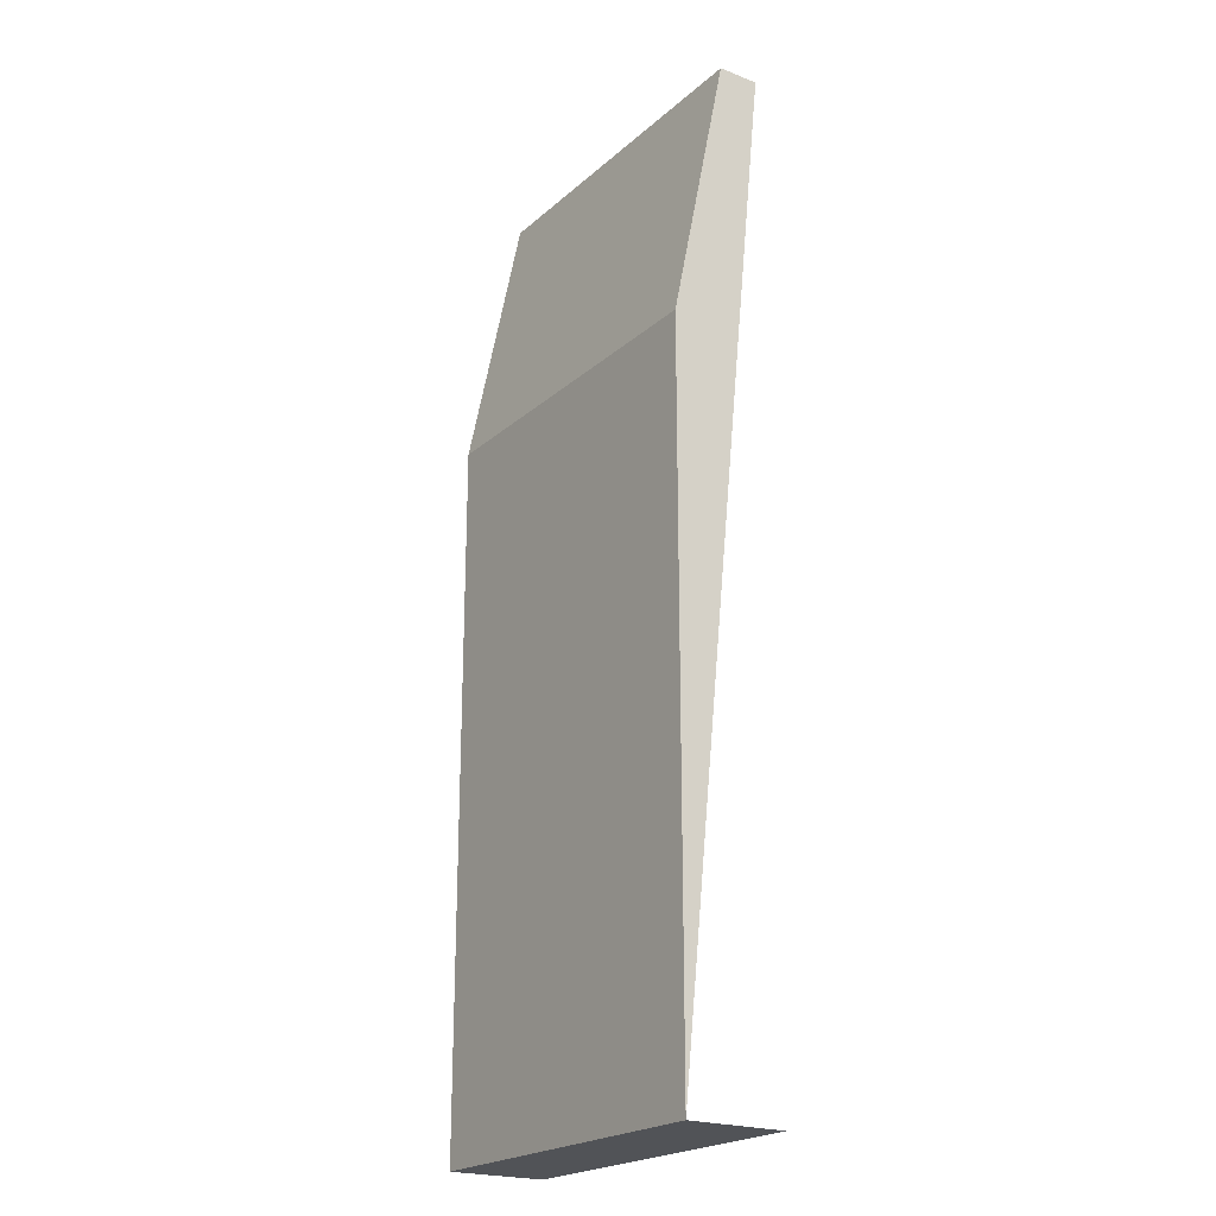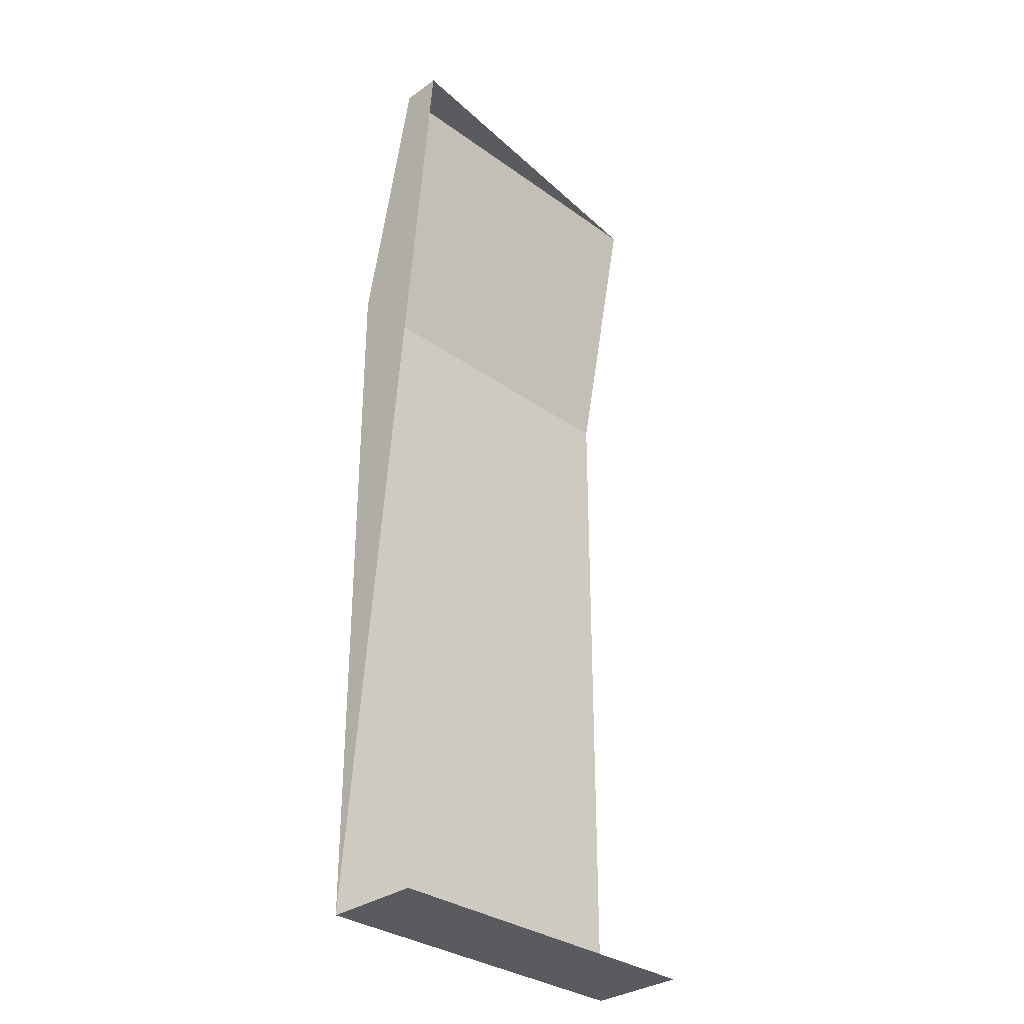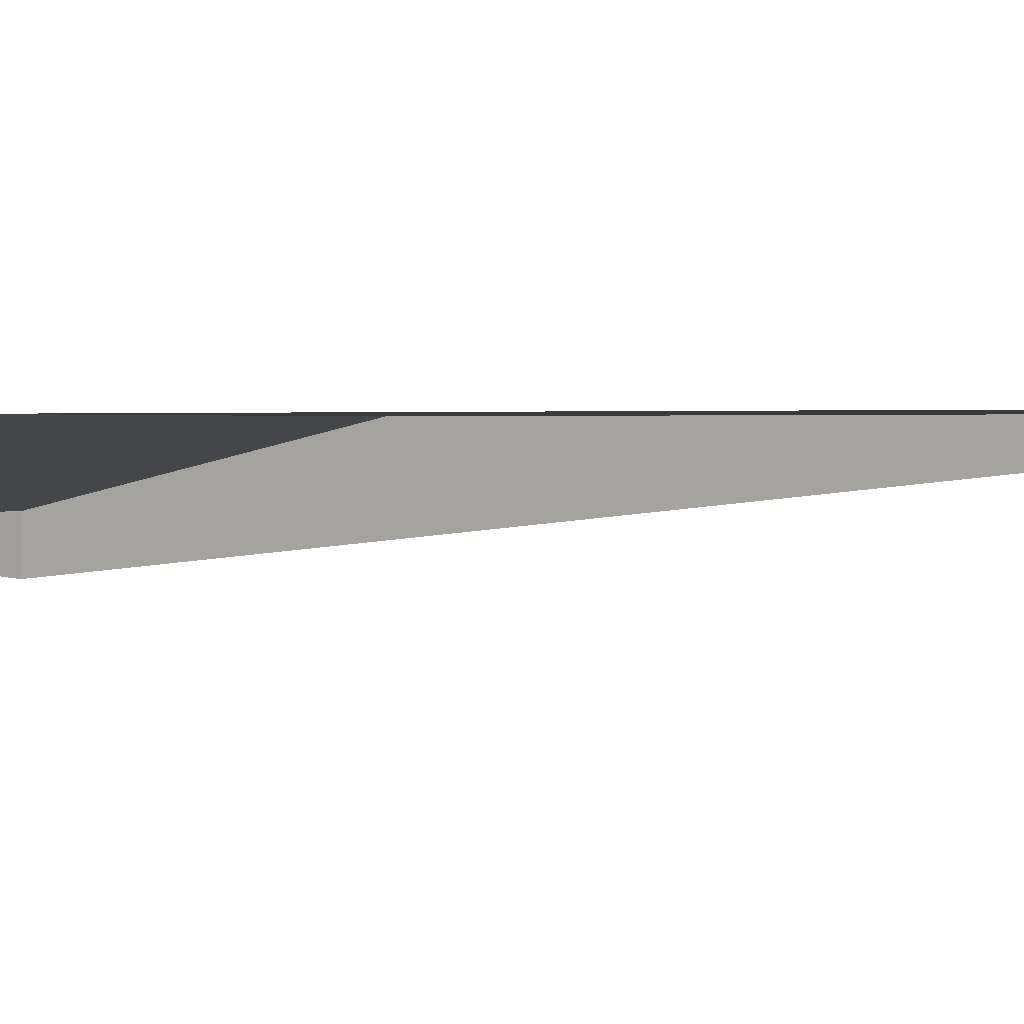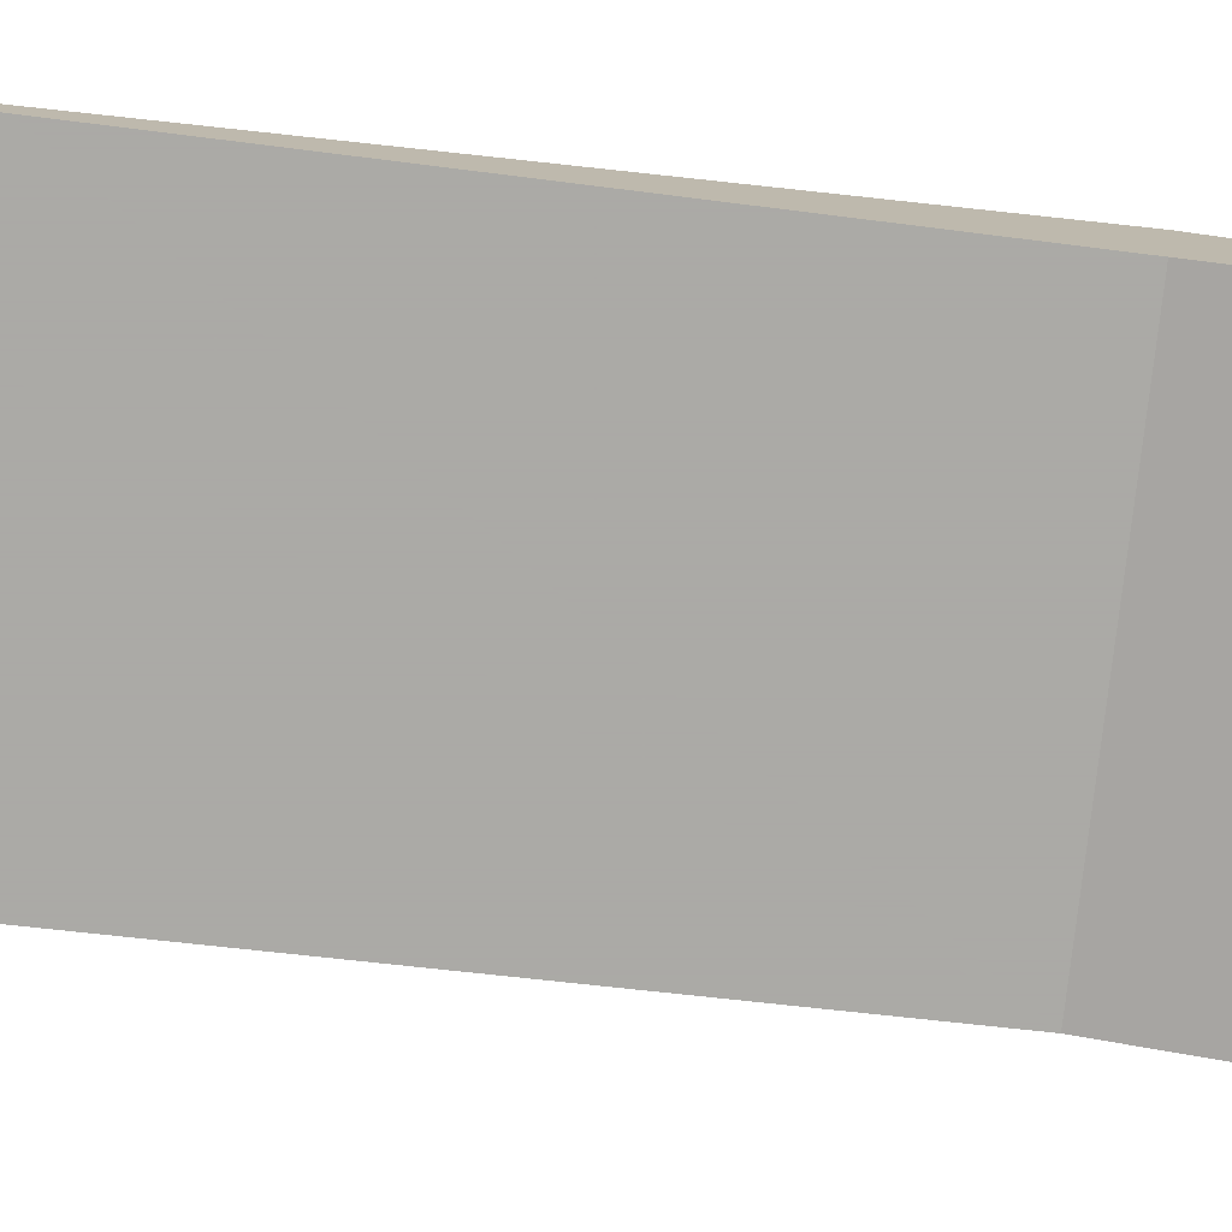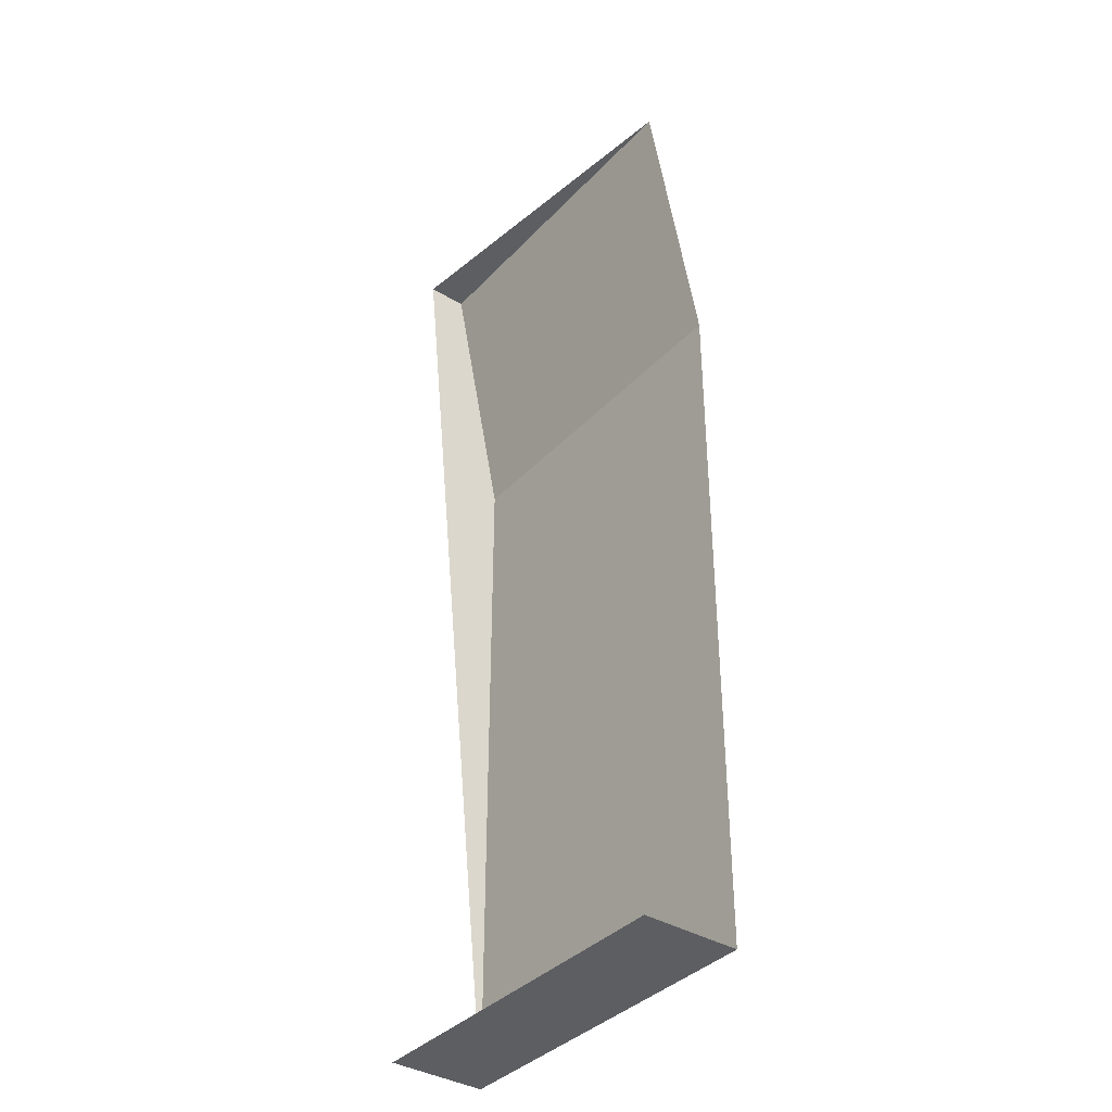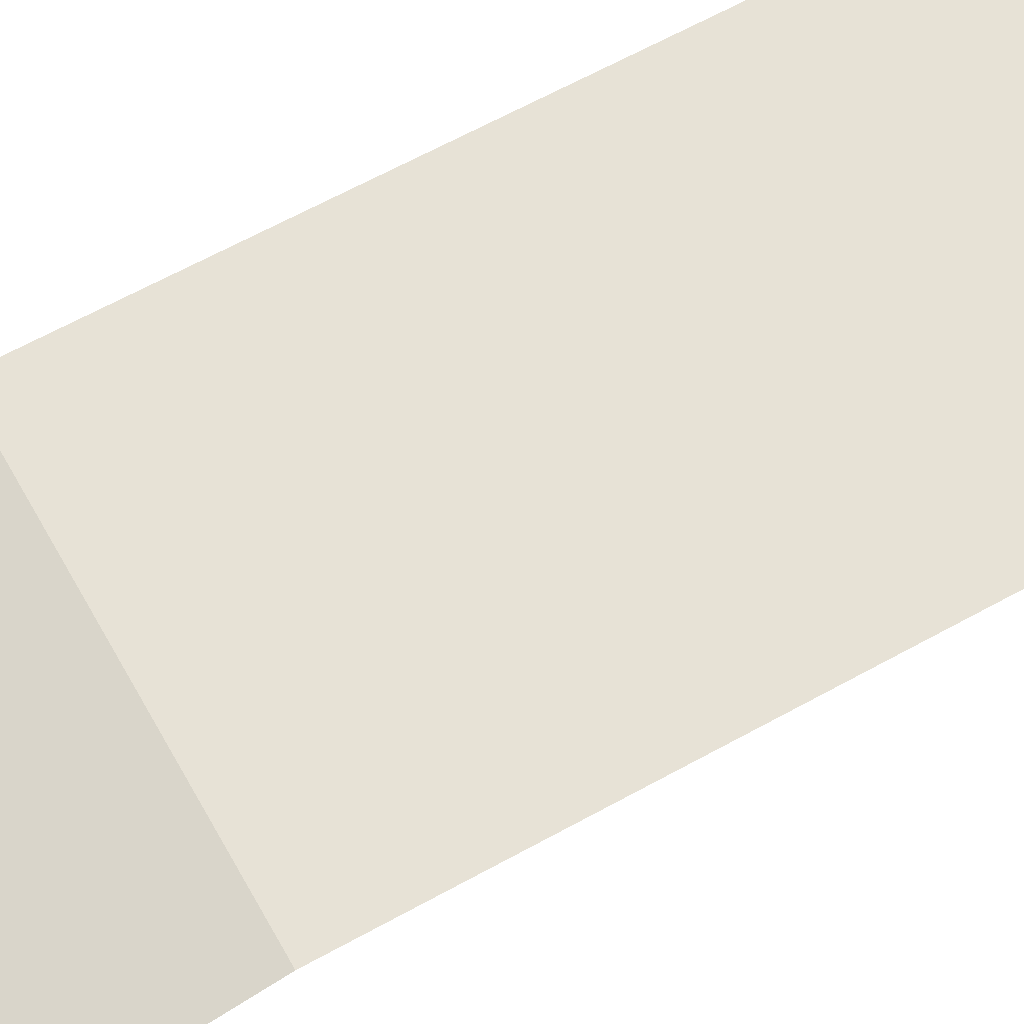
<metadata>
{"format":"obj","ext":"obj","renderer":"f3d","projection":"perspective","resolution":1024,"background":"white","views":[{"elev":-21.8,"azim":55.8,"up":"+Y"},{"elev":-32.2,"azim":135.0,"up":"+Y"},{"elev":1.1,"azim":-54.6,"up":"+Z"},{"elev":-75.7,"azim":83.8,"up":"+Z"},{"elev":-37.8,"azim":-127.6,"up":"+Y"},{"elev":63.6,"azim":-119.3,"up":"+Z"}]}
</metadata>
<code>
v 0.4842 0.6962 0.3248
v 0.4842 0.6962 0.3856
v 0.4842 0.2874 0.4693
v 0.4842 -0.7535 0.4693
v -0.0408 -0.7535 0.4693
v 0.4842 -0.7535 0.4693
v -0.0408 -0.7535 0.3248
v 0.4842 -0.7535 0.3248
v 0.4842 0.6962 0.3856
v -0.0408 0.6962 0.3856
v 0.4842 0.6962 0.3248
v 0.4842 0.6962 0.3856
v 0.4842 0.2874 0.4693
v -0.0408 0.6962 0.3856
v -0.0408 0.2874 0.4693
v 0.4842 0.2874 0.4693
v 0.4842 -0.7535 0.4693
v -0.0408 0.2874 0.4693
v -0.0408 -0.7535 0.4693
v 0.4842 0.6962 0.3248
v 0.4842 -0.7535 0.4693
v 0.4842 0.2874 0.4693
v 0.4842 0.6962 0.3856
v 0.4842 -0.7535 0.4693
v -0.0408 -0.7535 0.3248
v 0.4842 -0.7535 0.3248
v -0.0408 -0.7535 0.4693
v -0.0408 0.6962 0.3856
v 0.4842 0.6962 0.3248
v 0.4842 0.6962 0.3856
v 0.4842 0.2874 0.4693
v -0.0408 0.6962 0.3856
v -0.0408 0.2874 0.4693
v 0.4842 0.6962 0.3856
v 0.4842 -0.7535 0.4693
v -0.0408 0.2874 0.4693
v -0.0408 -0.7535 0.4693
v 0.4842 0.2874 0.4693
f 2 1 3
f 3 1 4
f 5 6 7
f 8 7 6
f 9 10 11
f 12 13 14
f 15 14 13
f 16 17 18
f 19 18 17
f 21 20 22
f 22 20 23
f 24 25 26
f 25 24 27
f 29 28 30
f 31 32 33
f 32 31 34
f 35 36 37
f 36 35 38

</code>
